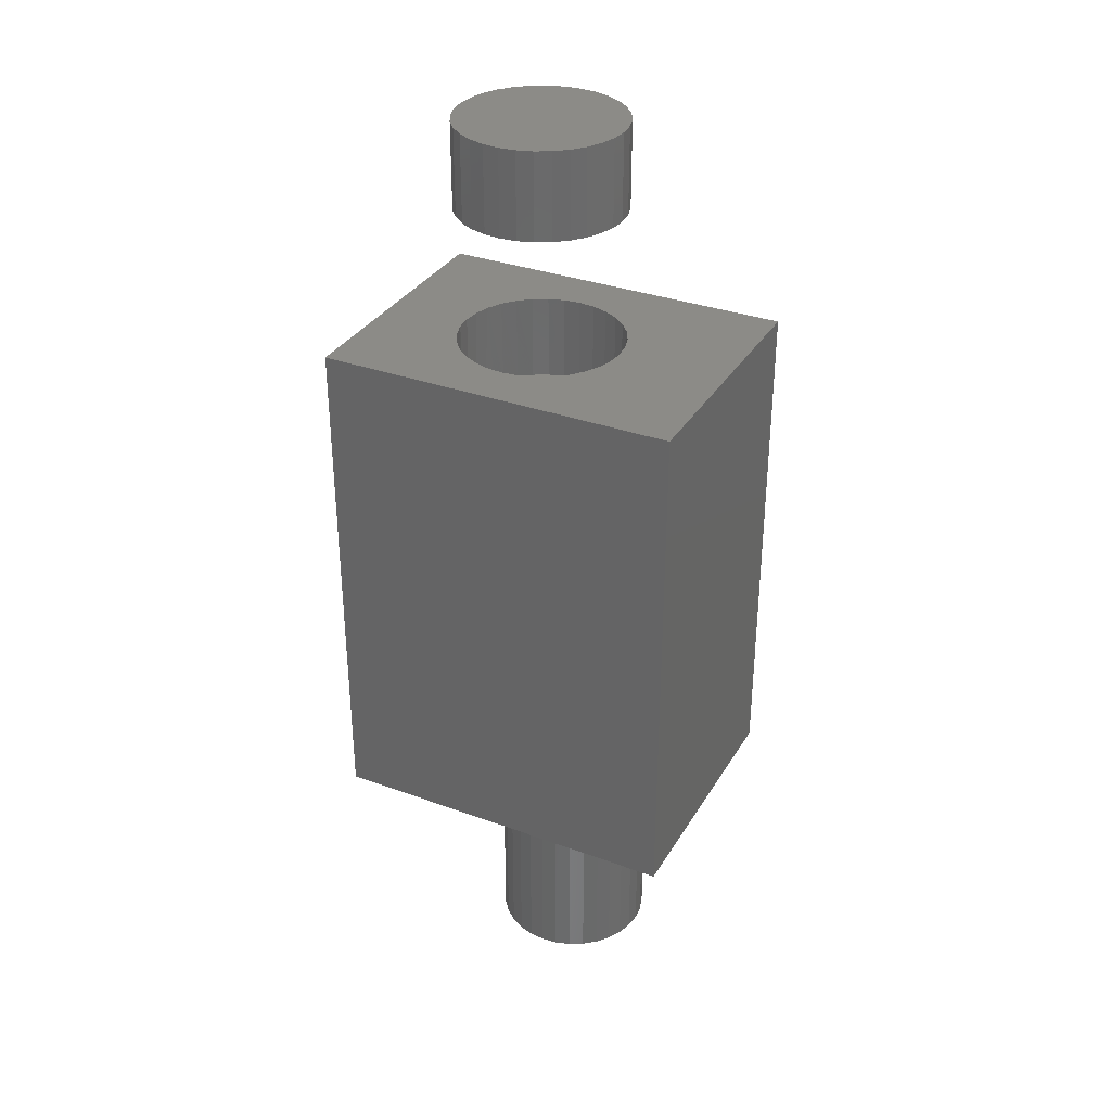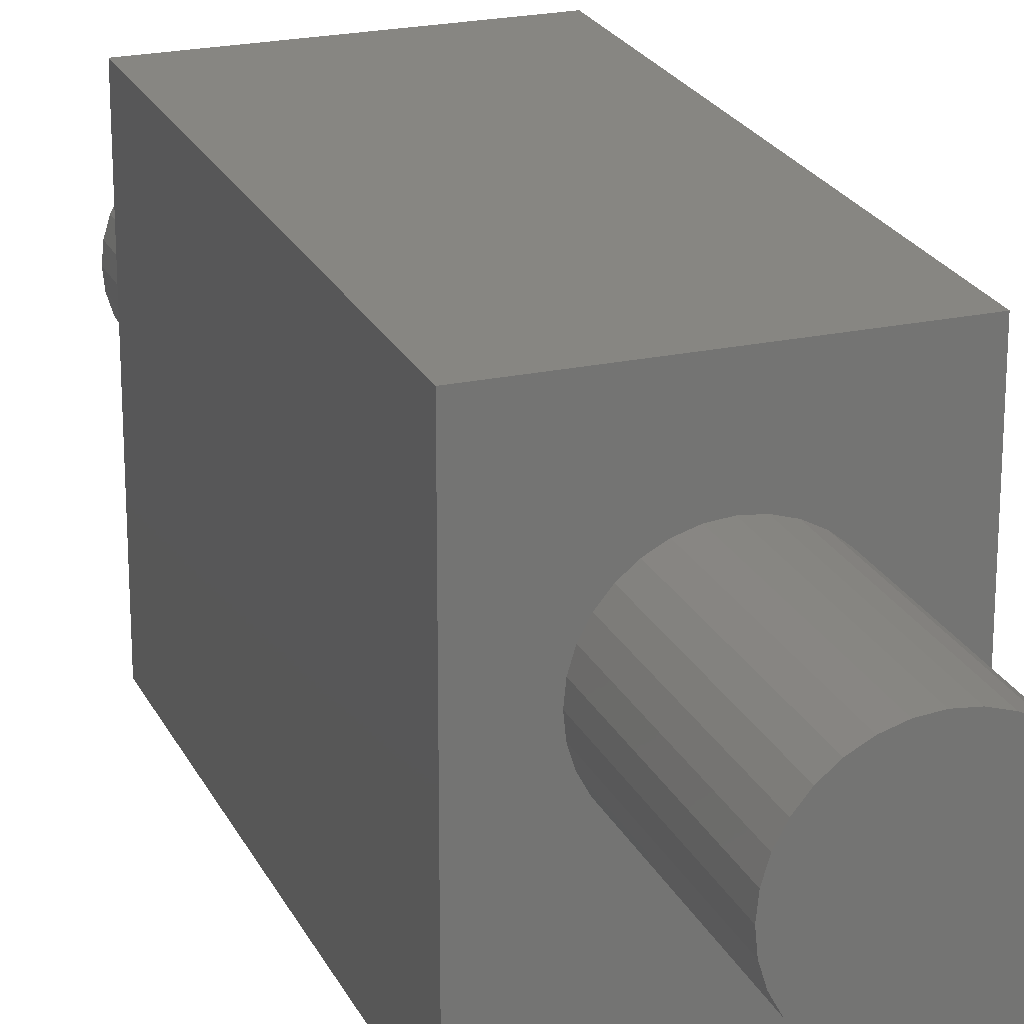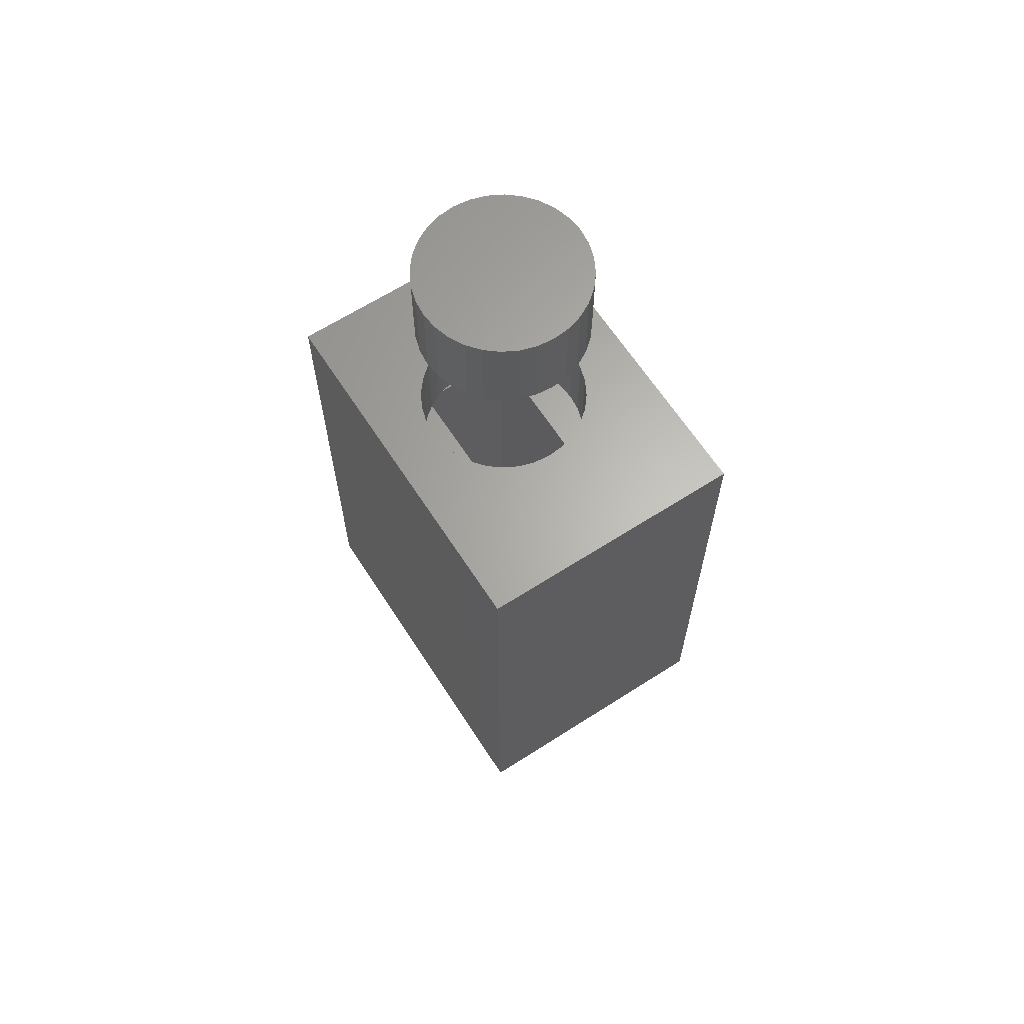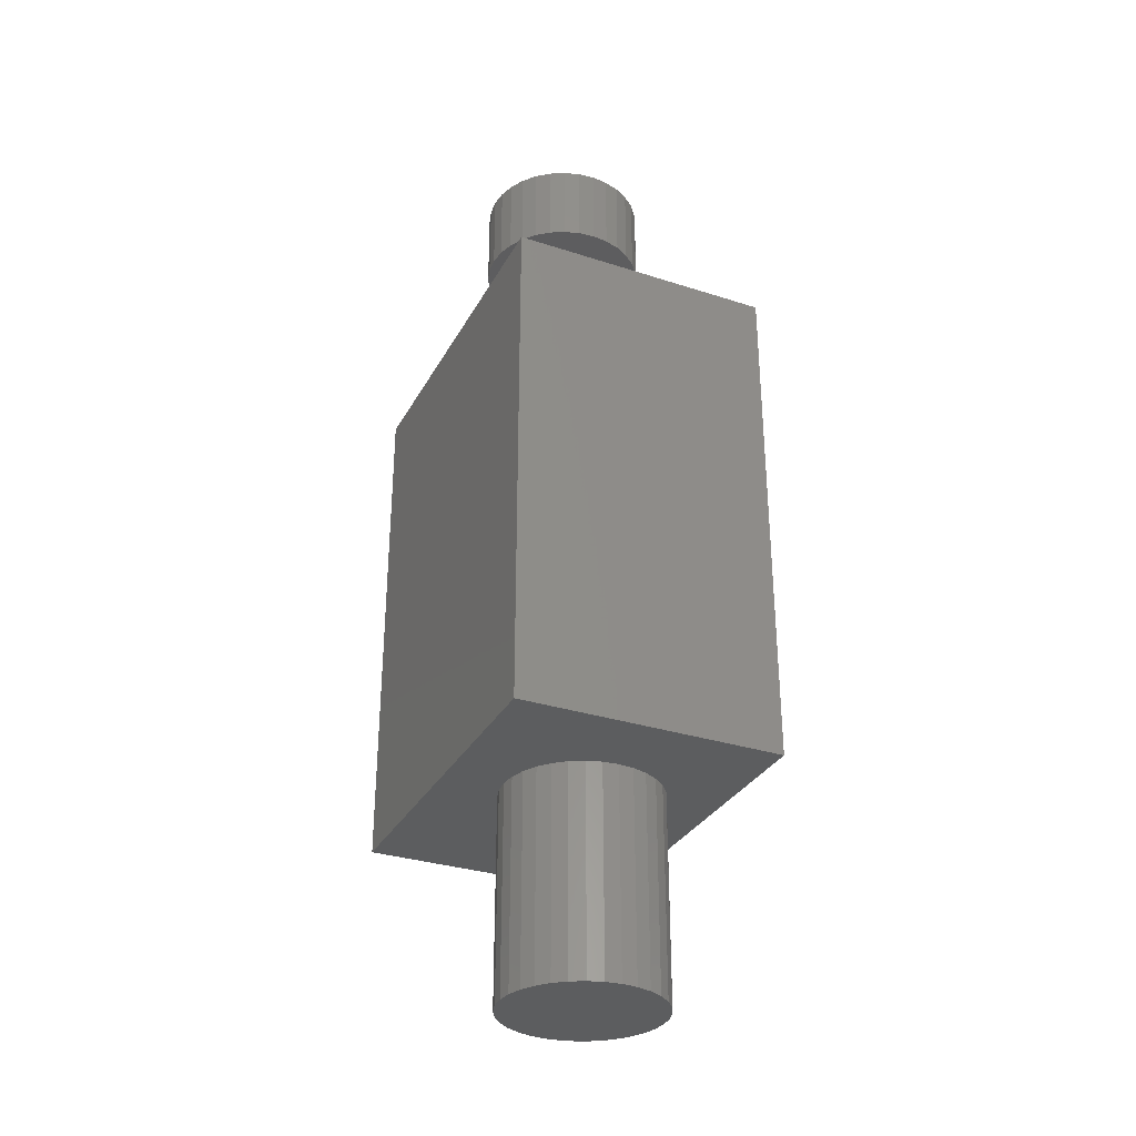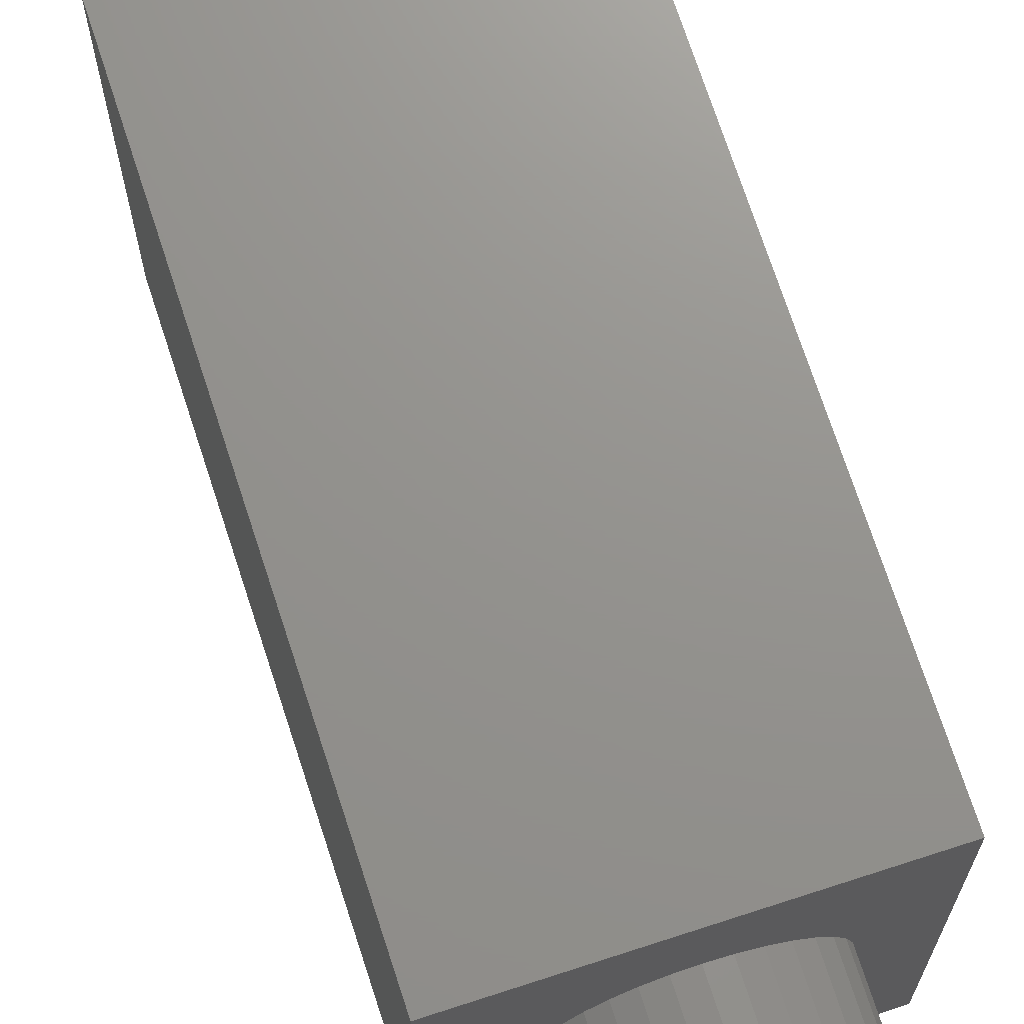
<metadata>
{"format":"stl","ext":"stl","renderer":"f3d","projection":"perspective","resolution":1024,"background":"white","views":[{"elev":33.3,"azim":-63.4,"up":"+Y"},{"elev":22.6,"azim":-20.4,"up":"+Z"},{"elev":64.4,"azim":-32.9,"up":"+Y"},{"elev":-31.7,"azim":-24.5,"up":"+Y"},{"elev":71.4,"azim":-18.0,"up":"+Z"}]}
</metadata>
<code>
# stl→obj: 214 verts, 420 faces
v -0.08594 -0.2812 0.2031
v -0.08594 -0.5078 0.2031
v -0.08427 -0.2812 0.2201
v -0.08427 -0.5078 0.2201
v -0.07933 -0.2812 0.2364
v -0.07933 -0.5078 0.2364
v -0.0713 -0.2812 0.2514
v -0.0713 -0.5078 0.2514
v -0.0605 -0.2812 0.2645
v -0.0605 -0.5078 0.2645
v -0.04734 -0.2812 0.2753
v -0.04734 -0.5078 0.2753
v -0.03233 -0.2812 0.2834
v -0.03233 -0.5078 0.2834
v -0.01604 -0.2812 0.2883
v -0.01604 -0.5078 0.2883
v 0.0009046 -0.2812 0.29
v 0.0009046 -0.5078 0.29
v 0.01785 -0.2812 0.2883
v 0.01785 -0.5078 0.2883
v 0.03414 -0.2812 0.2834
v 0.03414 -0.5078 0.2834
v 0.04915 -0.2812 0.2753
v 0.04915 -0.5078 0.2753
v 0.06231 -0.2812 0.2645
v 0.06231 -0.5078 0.2645
v 0.07311 -0.2812 0.2514
v 0.07311 -0.5078 0.2514
v 0.08114 -0.2812 0.2364
v 0.08114 -0.5078 0.2364
v 0.08608 -0.2812 0.2201
v 0.08608 -0.5078 0.2201
v 0.08775 -0.2812 0.2031
v 0.08775 -0.5078 0.2031
v 0.08608 -0.2812 0.1862
v 0.08608 -0.5078 0.1862
v 0.08114 -0.2812 0.1699
v 0.08114 -0.5078 0.1699
v 0.07311 -0.2812 0.1549
v 0.07311 -0.5078 0.1549
v 0.06231 -0.2812 0.1417
v 0.06231 -0.5078 0.1417
v 0.04915 -0.2812 0.1309
v 0.04915 -0.5078 0.1309
v 0.03414 -0.2812 0.1229
v 0.03414 -0.5078 0.1229
v 0.01785 -0.2812 0.118
v 0.01785 -0.5078 0.118
v 0.0009046 -0.2812 0.1163
v 0.0009046 -0.5078 0.1163
v -0.01604 -0.2812 0.118
v -0.01604 -0.5078 0.118
v -0.03233 -0.2812 0.1229
v -0.03233 -0.5078 0.1229
v -0.04734 -0.2812 0.1309
v -0.04734 -0.5078 0.1309
v -0.0605 -0.2812 0.1417
v -0.0605 -0.5078 0.1417
v -0.0713 -0.2812 0.1549
v -0.0713 -0.5078 0.1549
v -0.07933 -0.2812 0.1699
v -0.07933 -0.5078 0.1699
v -0.08427 -0.2812 0.1862
v -0.08427 -0.5078 0.1862
v -0.1484 -0.2812 0.375
v -0.1484 -0.2812 -0.01562
v 0.14 -0.2812 0.375
v 0.14 -0.2812 -0.01562
v -0.09075 0.1875 0.1347
v -0.08873 0.2812 0.1293
v -0.0939 0.2812 0.1464
v -0.08475 0.1875 0.1209
v -0.08034 0.2812 0.1136
v -0.07658 0.1875 0.1084
v -0.06905 0.2812 0.09986
v -0.03413 0.1875 0.07812
v -0.01969 0.1875 0.07449
v -0.02256 0.2812 0.07502
v -0.0396 0.2812 0.08018
v -0.04473 0.1875 0.0825
v 0.02443 0.1875 0.07812
v 0.03573 0.1875 0.08285
v 0.02989 0.2812 0.08018
v 0.01286 0.2812 0.07502
v 0.009989 0.1875 0.07449
v -0.09441 0.1875 0.1492
v -0.09564 0.2812 0.1641
v -0.09564 0.1875 0.1641
v -0.06647 0.1875 0.09739
v -0.05469 0.1875 0.08817
v -0.05529 0.2812 0.08857
v -0.004852 0.1875 0.07327
v -0.004852 0.2812 0.07327
v 0.07064 0.2812 0.1136
v 0.07916 0.1875 0.1296
v 0.07903 0.2812 0.1293
v 0.08423 0.1875 0.1465
v 0.08419 0.2812 0.1464
v 0.08594 0.1875 0.1641
v 0.08594 0.2812 0.1641
v 0.07092 0.1875 0.1141
v 0.05935 0.2812 0.09986
v 0.05983 0.1875 0.1004
v 0.04559 0.2812 0.08857
v 0.0463 0.1875 0.08905
v 0.01862 0.1875 0.2518
v 0.01286 0.2812 0.2531
v 0.02989 0.2812 0.2479
v 0.003577 0.1875 0.2545
v -0.004852 0.2812 0.2549
v -0.0117 0.1875 0.2546
v -0.02256 0.2812 0.2531
v -0.02679 0.1875 0.2522
v -0.0396 0.2812 0.2479
v -0.04125 0.1875 0.2472
v -0.07658 0.1875 0.2197
v -0.08034 0.2812 0.2145
v -0.06905 0.2812 0.2283
v -0.08475 0.1875 0.2072
v -0.08873 0.2812 0.1988
v -0.09075 0.1875 0.1935
v -0.0939 0.2812 0.1818
v 0.03299 0.1875 0.2466
v 0.04559 0.2812 0.2396
v 0.0463 0.1875 0.2391
v 0.05935 0.2812 0.2283
v 0.05983 0.1875 0.2278
v 0.07064 0.2812 0.2145
v 0.07092 0.1875 0.2141
v 0.07903 0.2812 0.1988
v 0.07916 0.1875 0.1985
v 0.08419 0.2812 0.1818
v 0.08423 0.1875 0.1816
v -0.06647 0.1875 0.2307
v -0.05529 0.2812 0.2396
v -0.05469 0.1875 0.24
v -0.09441 0.1875 0.179
v 0.08594 0.4297 0.1641
v 0.08594 0.5234 0.1641
v 0.08419 0.4297 0.1818
v 0.08419 0.5234 0.1818
v 0.07903 0.4297 0.1988
v 0.07903 0.5234 0.1988
v 0.07064 0.4297 0.2145
v 0.07064 0.5234 0.2145
v 0.05935 0.4297 0.2283
v 0.05935 0.5234 0.2283
v 0.04559 0.4297 0.2396
v 0.04559 0.5234 0.2396
v 0.02989 0.4297 0.2479
v 0.02989 0.5234 0.2479
v 0.01286 0.4297 0.2531
v 0.01286 0.5234 0.2531
v -0.004852 0.4297 0.2549
v -0.004852 0.5234 0.2549
v -0.02256 0.4297 0.2531
v -0.02256 0.5234 0.2531
v -0.0396 0.4297 0.2479
v -0.0396 0.5234 0.2479
v -0.05529 0.4297 0.2396
v -0.05529 0.5234 0.2396
v -0.06905 0.4297 0.2283
v -0.06905 0.5234 0.2283
v -0.08034 0.4297 0.2145
v -0.08034 0.5234 0.2145
v -0.08873 0.4297 0.1988
v -0.08873 0.5234 0.1988
v -0.0939 0.4297 0.1818
v -0.0939 0.5234 0.1818
v -0.09564 0.4297 0.1641
v -0.09564 0.5234 0.1641
v -0.0939 0.4297 0.1464
v -0.0939 0.5234 0.1464
v -0.08873 0.4297 0.1293
v -0.08873 0.5234 0.1293
v -0.08034 0.4297 0.1136
v -0.08034 0.5234 0.1136
v -0.06905 0.4297 0.09986
v -0.06905 0.5234 0.09986
v -0.05529 0.4297 0.08857
v -0.05529 0.5234 0.08857
v -0.0396 0.4297 0.08018
v -0.0396 0.5234 0.08018
v -0.02256 0.4297 0.07502
v -0.02256 0.5234 0.07502
v -0.004852 0.4297 0.07327
v -0.004852 0.5234 0.07327
v 0.01286 0.4297 0.07502
v 0.01286 0.5234 0.07502
v 0.02989 0.4297 0.08018
v 0.02989 0.5234 0.08018
v 0.04559 0.4297 0.08857
v 0.04559 0.5234 0.08857
v 0.05935 0.4297 0.09986
v 0.05935 0.5234 0.09986
v 0.07064 0.4297 0.1136
v 0.07064 0.5234 0.1136
v 0.07903 0.4297 0.1293
v 0.07903 0.5234 0.1293
v 0.08419 0.4297 0.1464
v 0.08419 0.5234 0.1464
v 0.14 0.2812 0.375
v 0.14 0.2812 -0.01562
v -0.1484 0.2812 0.375
v -0.1484 0.2812 -0.01562
v -0.004852 0.1875 0.07812
v -0.05469 0.1875 0.07812
v -0.05469 -0.1875 0.07812
v -0.05469 0.1875 0.2812
v -0.05469 -0.1875 0.2812
v 0.0463 0.1875 0.2812
v 0.0463 0.1875 0.07812
v 0.0463 -0.1875 0.07812
v 0.0463 -0.1875 0.2812
f 1 2 3
f 3 2 4
f 3 4 5
f 5 4 6
f 5 6 7
f 7 6 8
f 7 8 9
f 9 8 10
f 9 10 11
f 11 10 12
f 11 12 13
f 13 12 14
f 13 14 15
f 15 14 16
f 15 16 17
f 17 16 18
f 17 18 19
f 19 18 20
f 19 20 21
f 21 20 22
f 21 22 23
f 23 22 24
f 23 24 25
f 25 24 26
f 25 26 27
f 27 26 28
f 27 28 29
f 29 28 30
f 29 30 31
f 31 30 32
f 31 32 33
f 33 32 34
f 33 34 35
f 35 34 36
f 35 36 37
f 37 36 38
f 37 38 39
f 39 38 40
f 39 40 41
f 41 40 42
f 41 42 43
f 43 42 44
f 43 44 45
f 45 44 46
f 45 46 47
f 47 46 48
f 47 48 49
f 49 48 50
f 49 50 51
f 51 50 52
f 51 52 53
f 53 52 54
f 53 54 55
f 55 54 56
f 55 56 57
f 57 56 58
f 57 58 59
f 59 58 60
f 59 60 61
f 61 60 62
f 61 62 63
f 63 62 64
f 63 64 1
f 1 64 2
f 65 66 63
f 65 63 1
f 65 1 3
f 65 3 5
f 65 5 7
f 65 7 9
f 65 9 11
f 65 11 13
f 65 13 15
f 67 65 15
f 67 15 17
f 67 17 19
f 67 19 21
f 67 21 23
f 67 23 25
f 67 25 27
f 67 27 29
f 67 29 31
f 67 31 33
f 67 33 35
f 67 35 68
f 66 68 49
f 66 49 51
f 66 51 53
f 66 53 55
f 66 55 57
f 66 57 59
f 66 59 61
f 66 61 63
f 68 35 37
f 68 37 39
f 68 39 41
f 68 41 43
f 68 43 45
f 68 45 47
f 68 47 49
f 16 20 18
f 20 16 14
f 20 14 22
f 22 14 12
f 22 12 24
f 24 12 10
f 24 10 26
f 42 56 44
f 44 56 54
f 44 54 46
f 46 54 52
f 46 52 48
f 48 52 50
f 26 10 28
f 28 10 8
f 28 8 30
f 30 8 6
f 30 6 32
f 32 6 4
f 32 4 34
f 34 4 2
f 34 2 36
f 36 2 64
f 36 64 38
f 38 64 62
f 38 62 40
f 40 62 60
f 40 60 42
f 42 60 58
f 42 58 56
f 69 70 71
f 70 69 72
f 72 73 70
f 74 73 72
f 75 73 74
f 76 77 78
f 76 78 79
f 76 79 80
f 81 82 83
f 81 83 84
f 81 84 85
f 69 71 86
f 86 71 87
f 86 87 88
f 74 89 75
f 75 89 90
f 75 90 91
f 91 90 80
f 91 80 79
f 77 92 78
f 78 92 93
f 92 85 93
f 93 85 84
f 94 95 96
f 96 95 97
f 96 97 98
f 98 97 99
f 98 99 100
f 95 94 101
f 101 94 102
f 101 102 103
f 103 102 104
f 103 104 105
f 105 104 83
f 105 83 82
f 106 107 108
f 107 106 109
f 109 110 107
f 111 110 109
f 112 110 111
f 113 112 111
f 114 112 113
f 115 114 113
f 116 117 118
f 117 116 119
f 119 120 117
f 121 120 119
f 122 120 121
f 106 108 123
f 123 108 124
f 123 124 125
f 125 124 126
f 125 126 127
f 127 126 128
f 127 128 129
f 129 128 130
f 129 130 131
f 131 130 132
f 131 132 133
f 133 132 100
f 133 100 99
f 116 118 134
f 134 118 135
f 134 135 136
f 136 135 114
f 136 114 115
f 121 137 122
f 122 137 88
f 122 88 87
f 138 139 140
f 140 139 141
f 140 141 142
f 142 141 143
f 142 143 144
f 144 143 145
f 144 145 146
f 146 145 147
f 146 147 148
f 148 147 149
f 148 149 150
f 150 149 151
f 150 151 152
f 152 151 153
f 152 153 154
f 154 153 155
f 154 155 156
f 156 155 157
f 156 157 158
f 158 157 159
f 158 159 160
f 160 159 161
f 160 161 162
f 162 161 163
f 162 163 164
f 164 163 165
f 164 165 166
f 166 165 167
f 166 167 168
f 168 167 169
f 168 169 170
f 170 169 171
f 170 171 172
f 172 171 173
f 172 173 174
f 174 173 175
f 174 175 176
f 176 175 177
f 176 177 178
f 178 177 179
f 178 179 180
f 180 179 181
f 180 181 182
f 182 181 183
f 182 183 184
f 184 183 185
f 184 185 186
f 186 185 187
f 186 187 188
f 188 187 189
f 188 189 190
f 190 189 191
f 190 191 192
f 192 191 193
f 192 193 194
f 194 193 195
f 194 195 196
f 196 195 197
f 196 197 198
f 198 197 199
f 198 199 200
f 200 199 201
f 200 201 138
f 138 201 139
f 202 203 98
f 202 98 100
f 202 100 132
f 202 132 130
f 202 130 128
f 202 128 126
f 202 126 124
f 202 124 108
f 202 108 107
f 202 107 110
f 202 110 204
f 203 205 93
f 203 93 84
f 203 84 83
f 203 83 104
f 203 104 102
f 203 102 94
f 203 94 96
f 203 96 98
f 205 71 70
f 205 70 73
f 205 73 75
f 205 75 91
f 205 91 79
f 205 79 78
f 205 78 93
f 204 110 112
f 204 112 114
f 204 114 135
f 204 135 118
f 204 118 117
f 204 117 120
f 204 120 122
f 204 122 87
f 204 87 71
f 204 71 205
f 154 156 152
f 150 152 156
f 158 150 156
f 148 150 158
f 160 148 158
f 146 148 160
f 162 146 160
f 180 192 178
f 190 192 180
f 182 190 180
f 188 190 182
f 184 188 182
f 186 188 184
f 192 194 178
f 178 194 196
f 178 196 176
f 176 196 198
f 176 198 174
f 174 198 200
f 174 200 172
f 172 200 138
f 172 138 170
f 170 138 140
f 170 140 168
f 168 140 142
f 168 142 166
f 166 142 144
f 166 144 164
f 164 144 146
f 164 146 162
f 153 157 155
f 157 153 151
f 157 151 159
f 159 151 149
f 159 149 161
f 161 149 147
f 161 147 163
f 179 193 181
f 181 193 191
f 181 191 183
f 183 191 189
f 183 189 185
f 185 189 187
f 163 147 165
f 165 147 145
f 165 145 167
f 167 145 143
f 167 143 169
f 169 143 141
f 169 141 171
f 171 141 139
f 171 139 173
f 173 139 201
f 173 201 175
f 175 201 199
f 175 199 177
f 177 199 197
f 177 197 179
f 179 197 195
f 179 195 193
f 66 205 68
f 68 205 203
f 67 68 202
f 202 68 203
f 65 67 204
f 204 67 202
f 204 205 65
f 65 205 66
f 136 90 89
f 136 89 74
f 136 74 72
f 136 72 69
f 136 69 86
f 136 86 88
f 136 88 137
f 136 137 121
f 136 121 119
f 136 119 116
f 136 116 134
f 76 85 77
f 76 206 85
f 81 85 206
f 77 85 92
f 76 80 207
f 80 90 207
f 208 207 90
f 208 90 136
f 208 136 209
f 208 209 210
f 209 136 115
f 209 115 113
f 209 113 111
f 211 209 111
f 211 111 109
f 211 109 106
f 211 106 123
f 211 123 125
f 125 127 129
f 125 129 131
f 125 131 133
f 125 133 99
f 125 99 97
f 125 97 95
f 125 95 101
f 125 101 103
f 125 103 105
f 105 82 212
f 82 81 212
f 208 213 212
f 208 212 81
f 208 81 206
f 208 206 76
f 208 76 207
f 208 210 213
f 213 210 214
f 210 209 214
f 214 209 211
f 214 211 125
f 214 125 105
f 214 105 212
f 214 212 213

</code>
